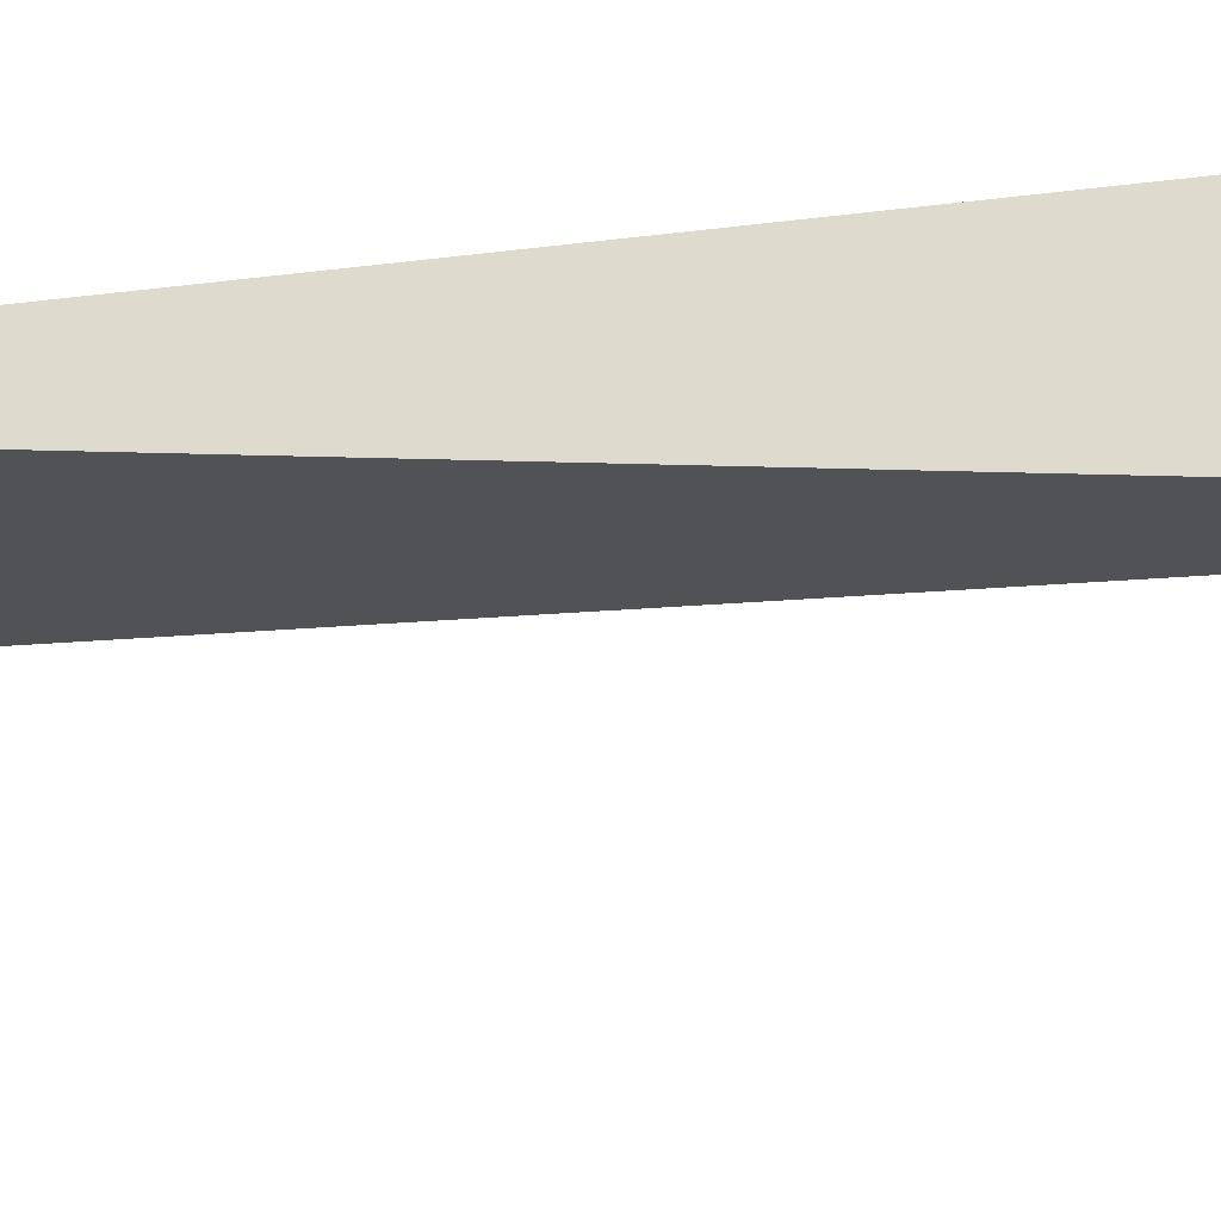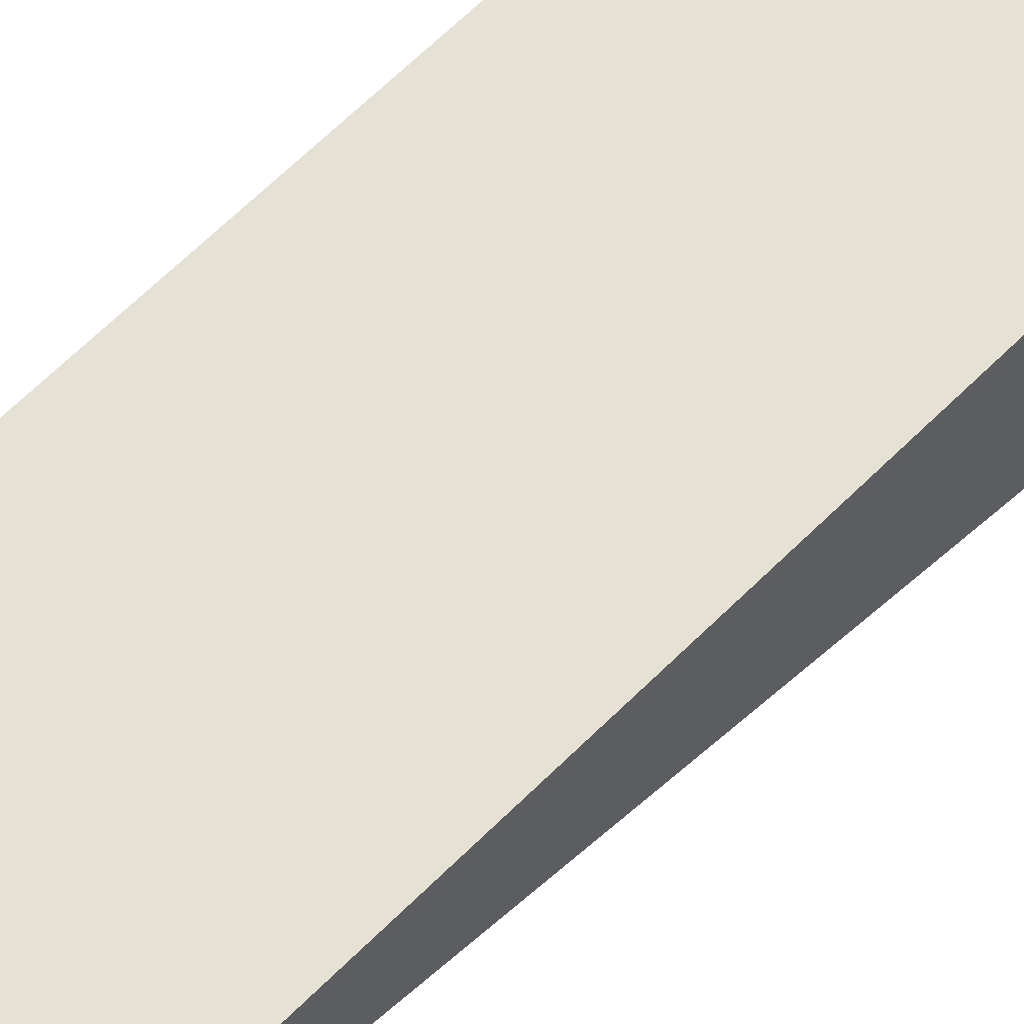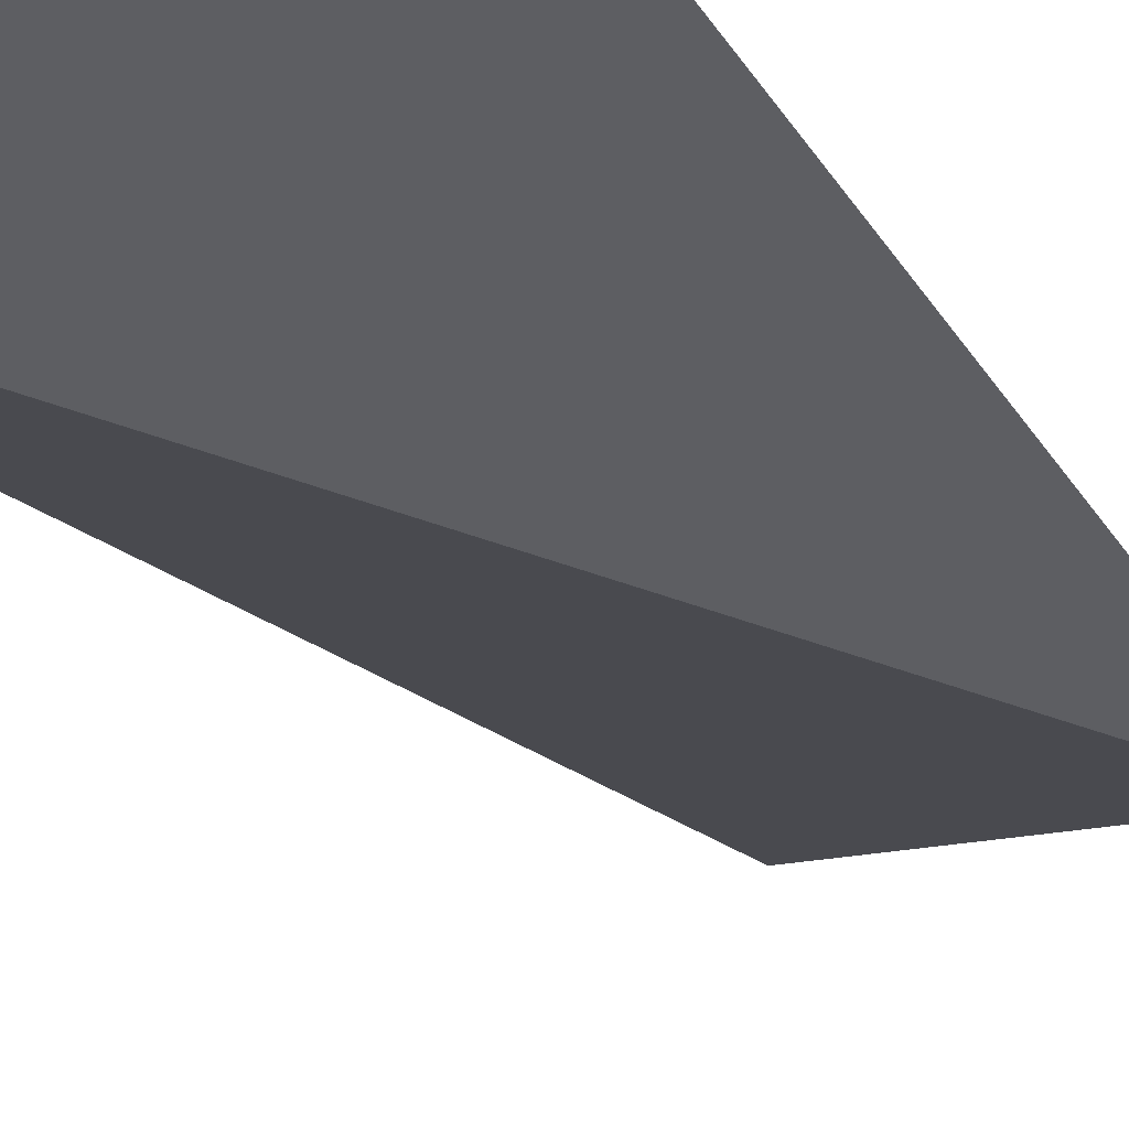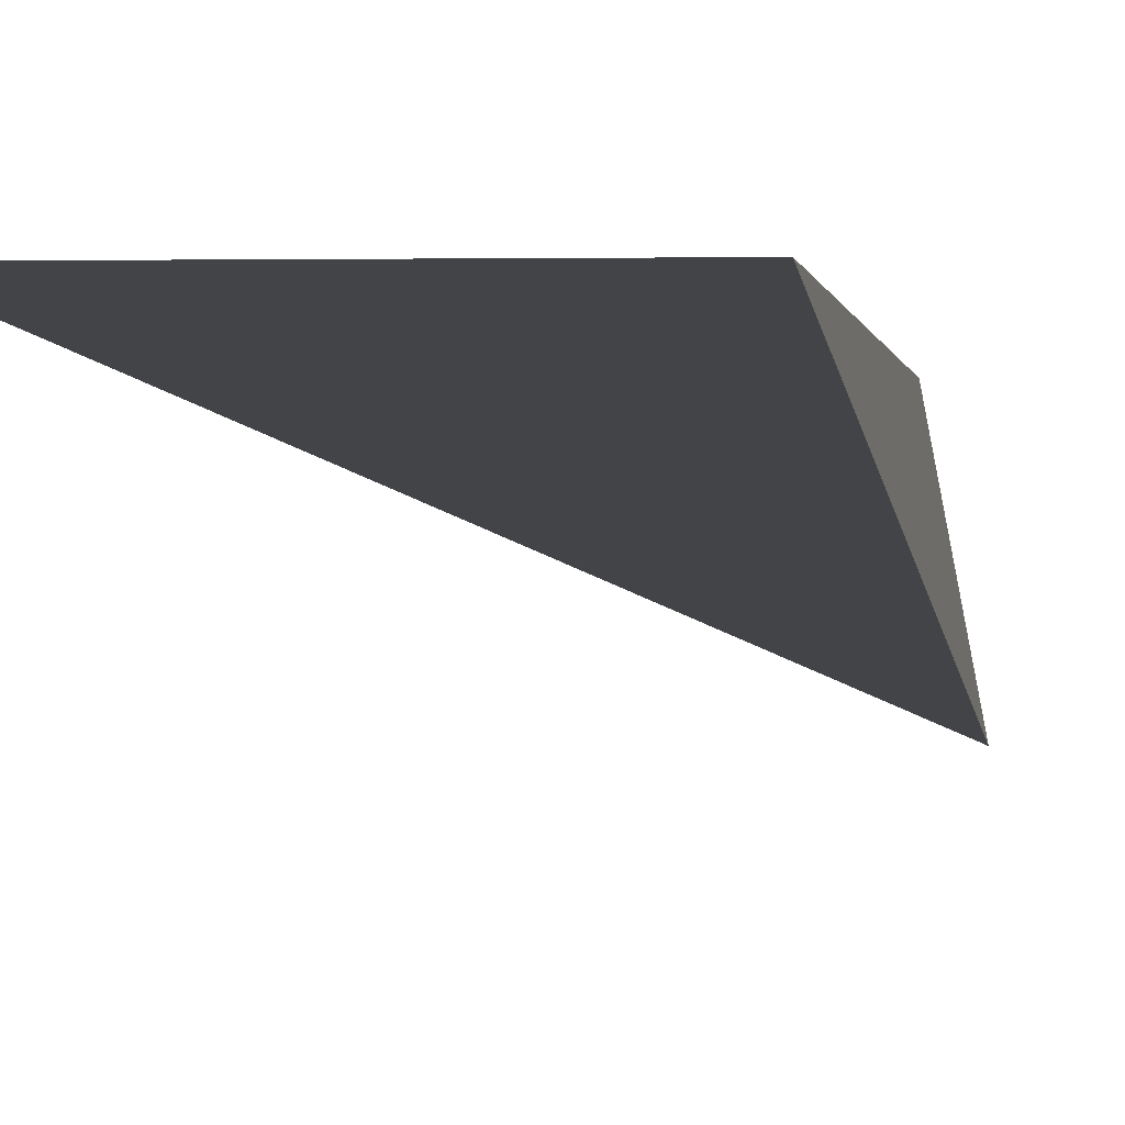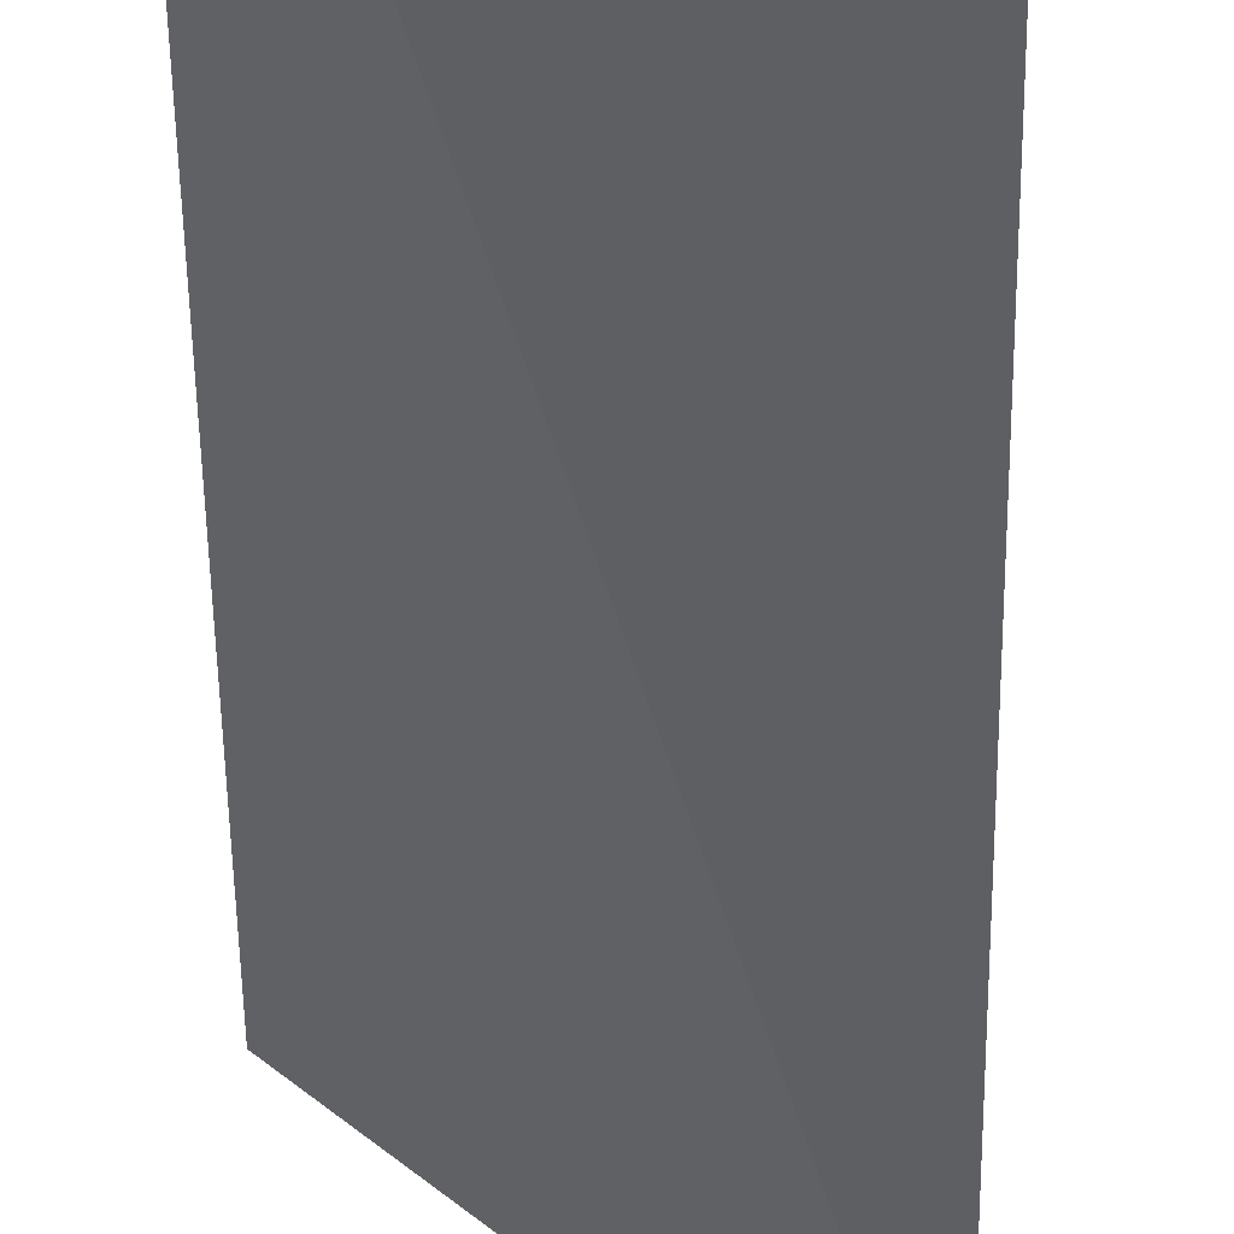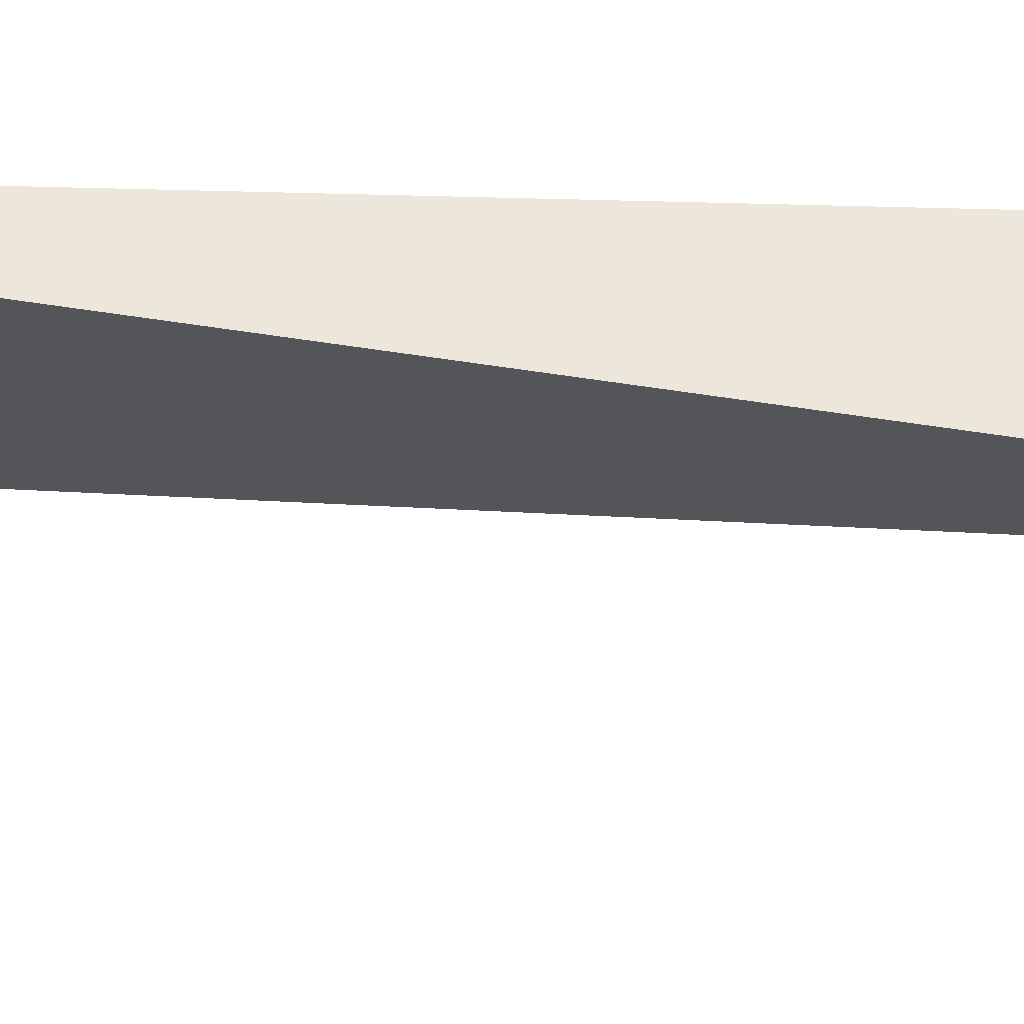
<metadata>
{"format":"obj","ext":"obj","renderer":"f3d","projection":"perspective","resolution":1024,"background":"white","views":[{"elev":-22.5,"azim":-76.1,"up":"+Y"},{"elev":64.4,"azim":-135.1,"up":"+Y"},{"elev":-21.2,"azim":20.1,"up":"+Y"},{"elev":-0.2,"azim":-174.9,"up":"+Y"},{"elev":-32.4,"azim":179.6,"up":"+Y"},{"elev":-24.8,"azim":-92.9,"up":"+Y"}]}
</metadata>
<code>
v -0.5335 -0.01659 0.2464
v -0.5266 -0.01259 0.2431
v -0.5329 -0.01259 0.2431
v -0.5329 -0.01259 0.2178
v -0.5266 -0.01259 0.2178
f 1 2 3
f 1 3 4
f 3 2 4
f 5 2 1
f 5 1 4
f 5 4 2

</code>
